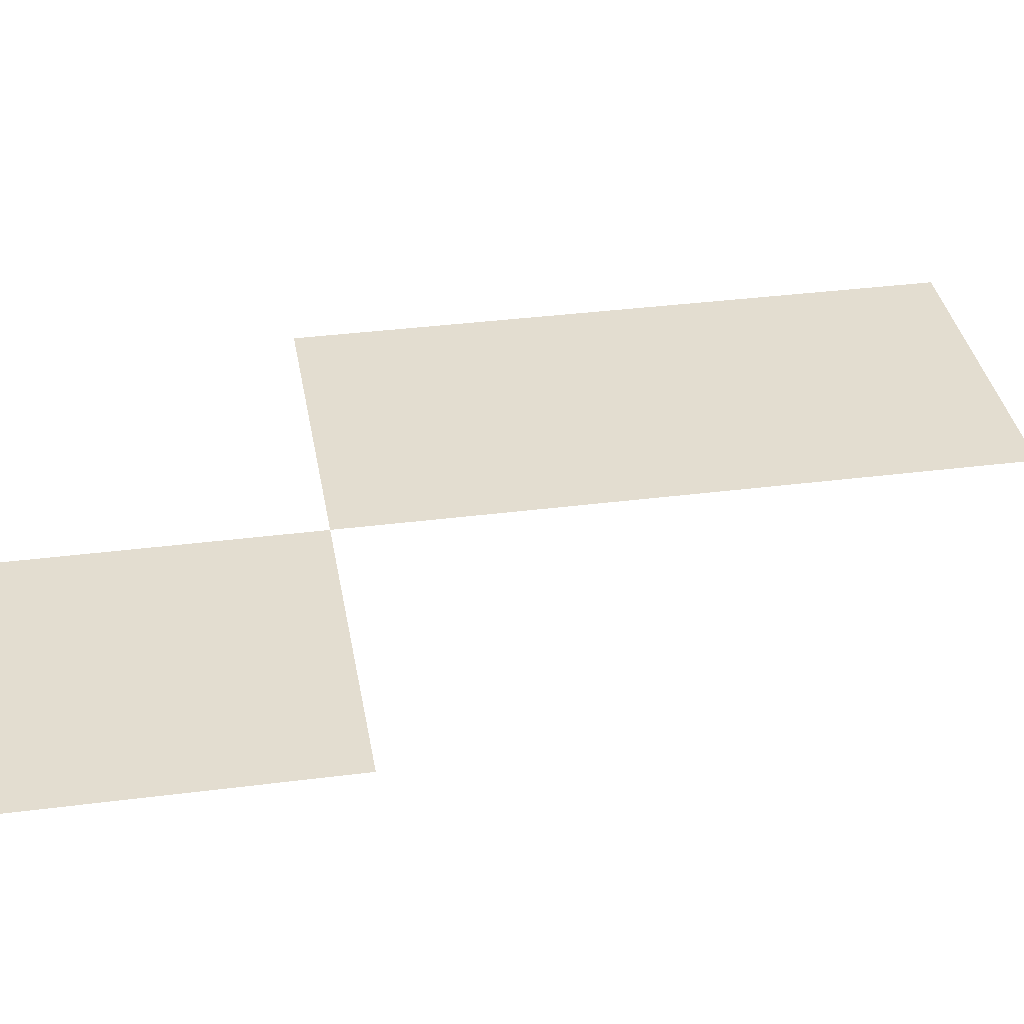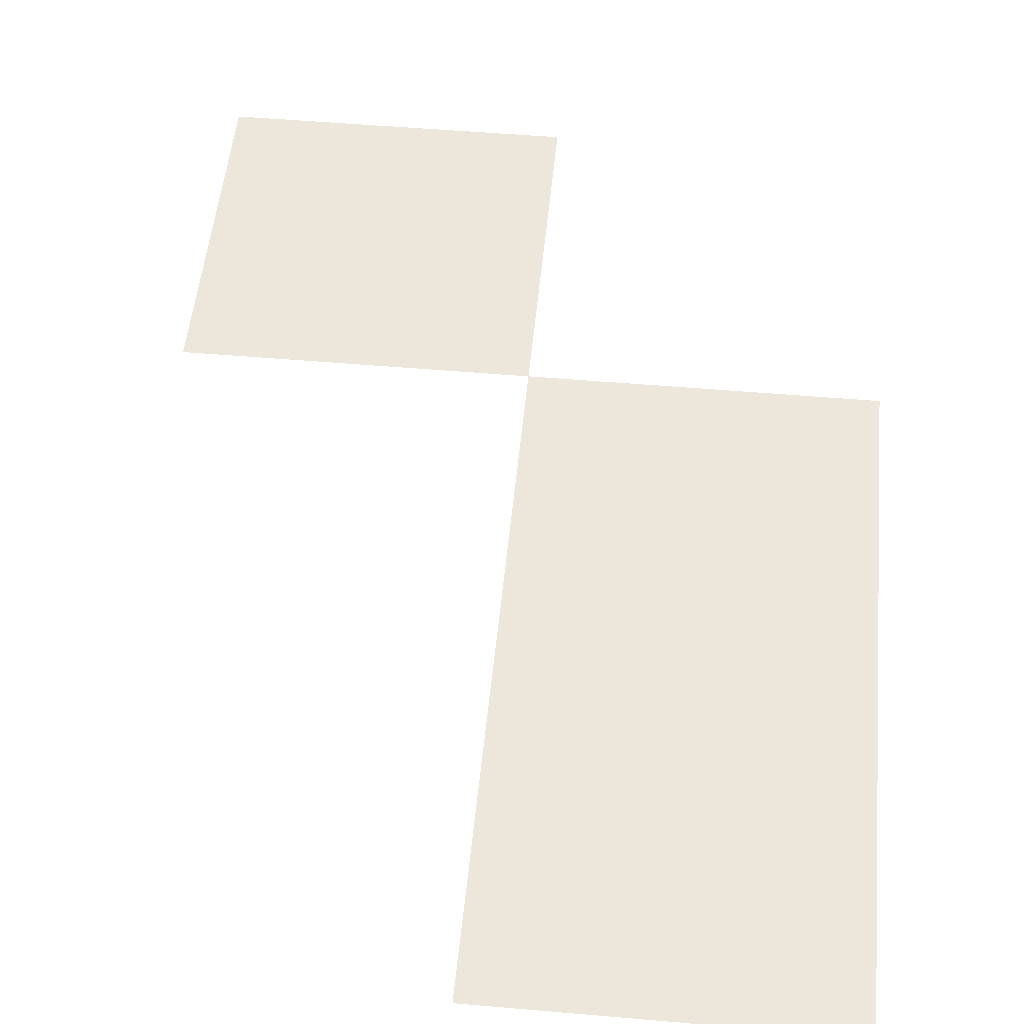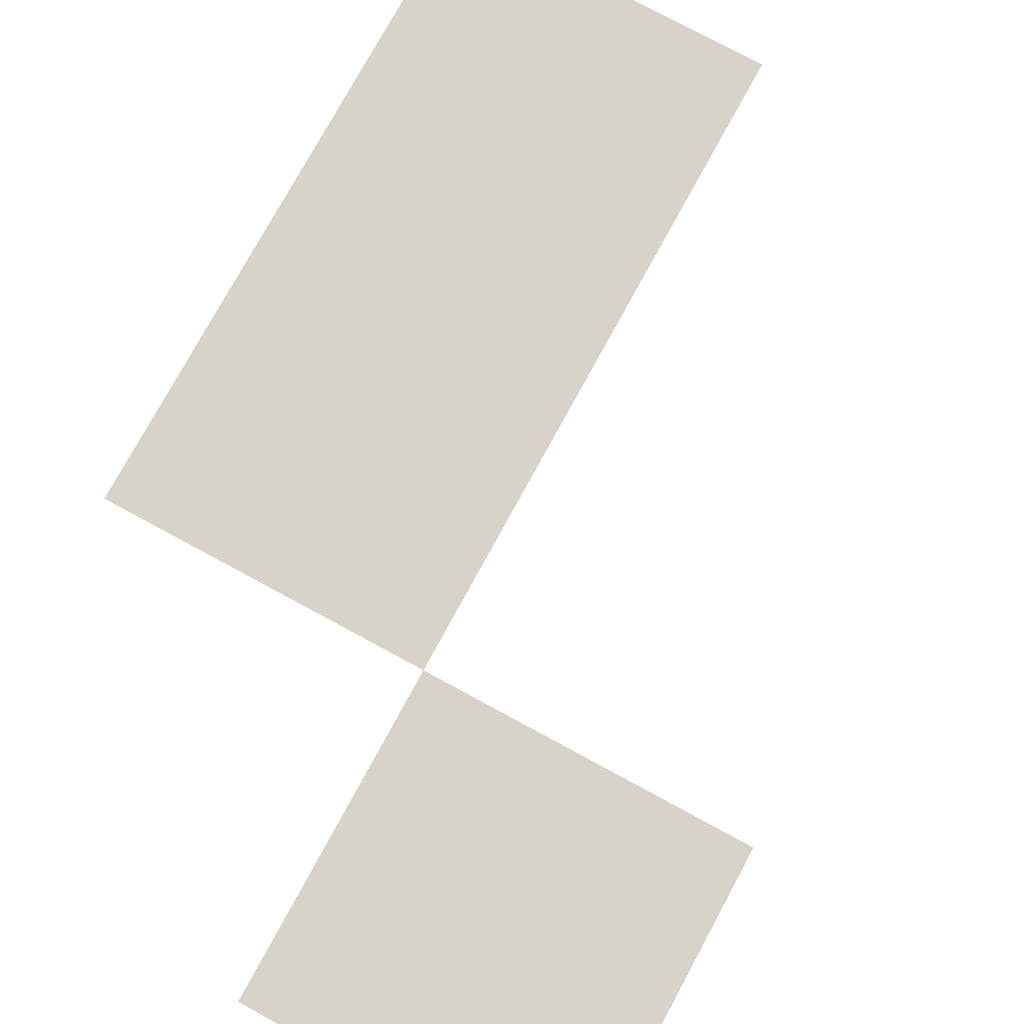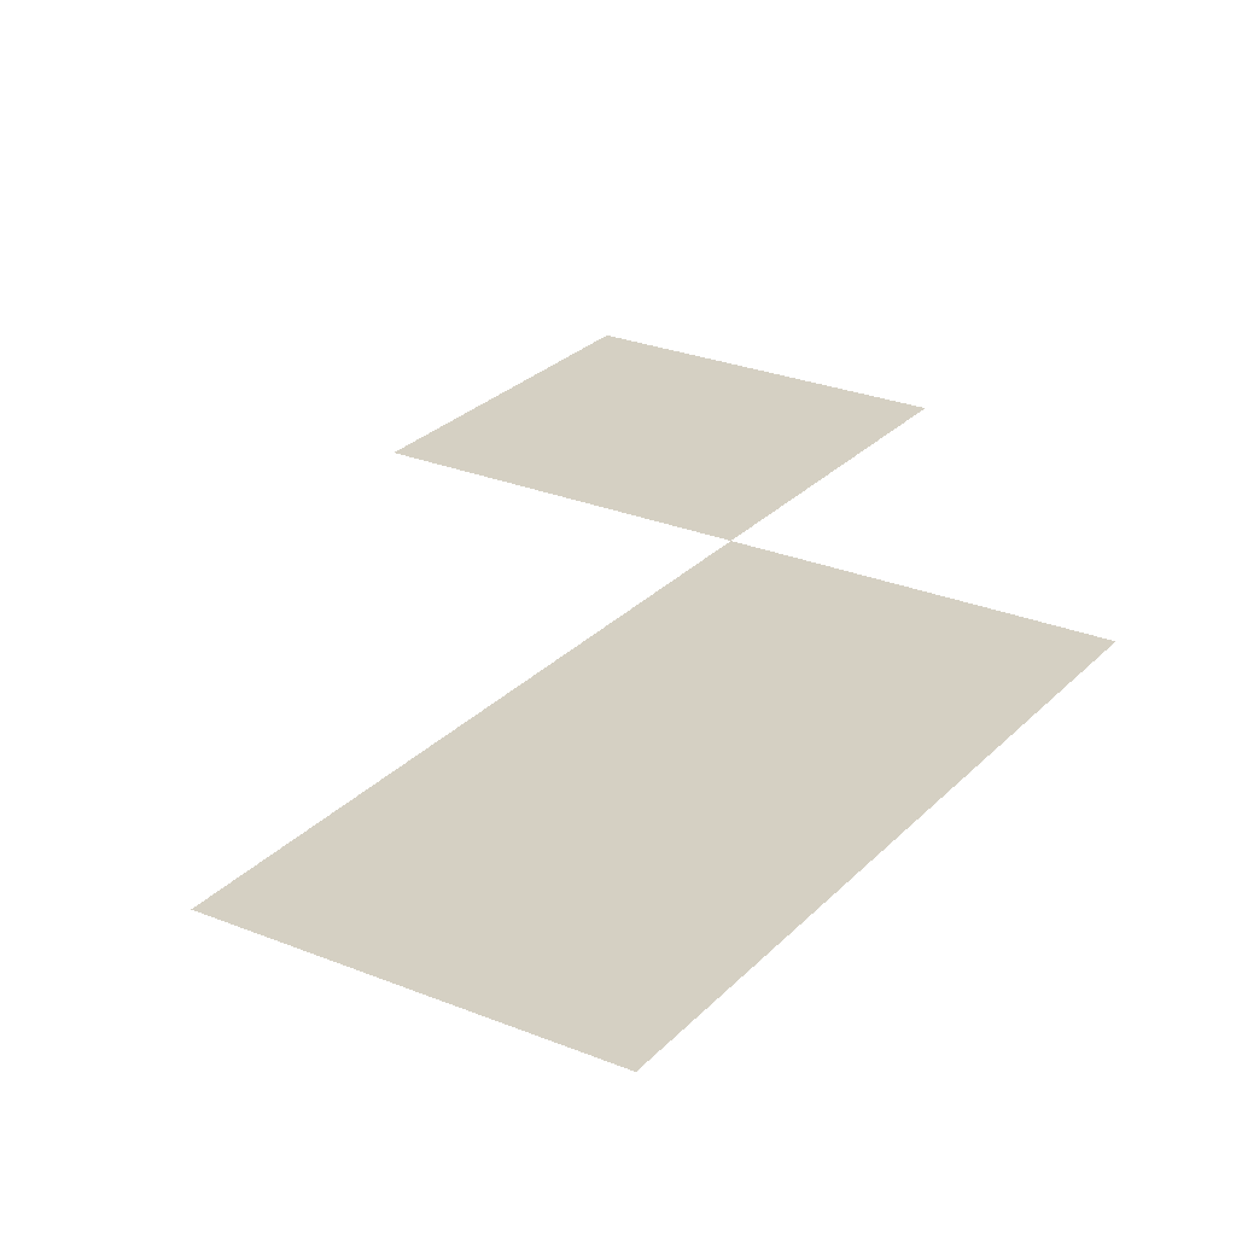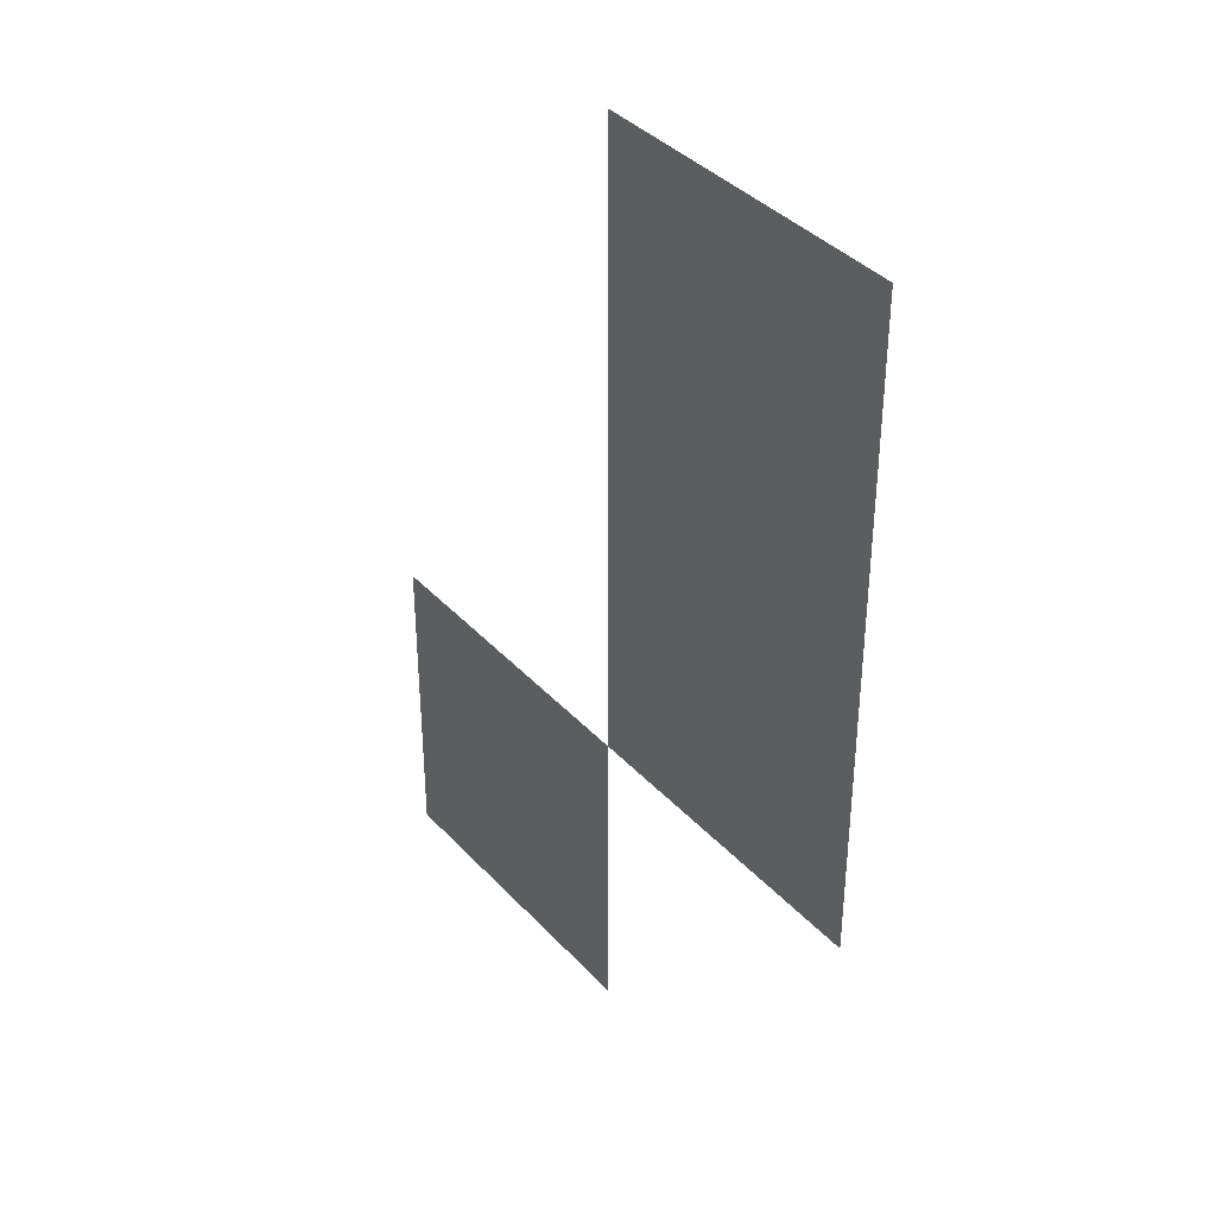
<metadata>
{"format":"obj","ext":"obj","renderer":"f3d","projection":"perspective","resolution":1024,"background":"white","views":[{"elev":35.6,"azim":80.4,"up":"+Z"},{"elev":51.2,"azim":-174.6,"up":"+Z"},{"elev":76.2,"azim":28.5,"up":"+Z"},{"elev":26.0,"azim":-147.3,"up":"+Z"},{"elev":38.1,"azim":-127.1,"up":"+Y"}]}
</metadata>
<code>
v -16 -80 0
v -32 -80 0
v -32 -64 0
v -16 -64 0
v -16 -96 0
v -32 -96 0
v -32 -80 0
v -16 -80 0
v 0 -112 0
v -16 -112 0
v -16 -96 0
v 0 -96 0
g Village_mesh_0102
f 1 2 3 4
f 5 6 7 8
f 9 10 11 12

</code>
